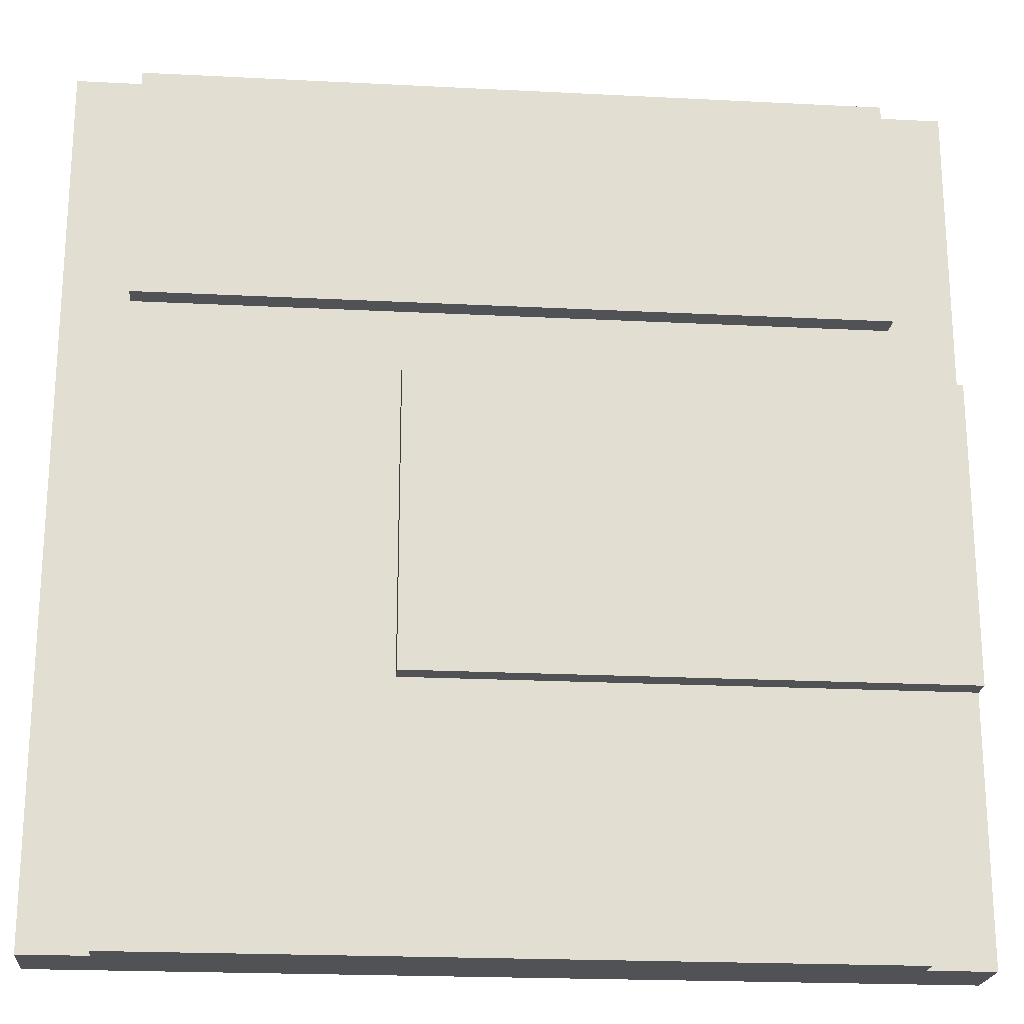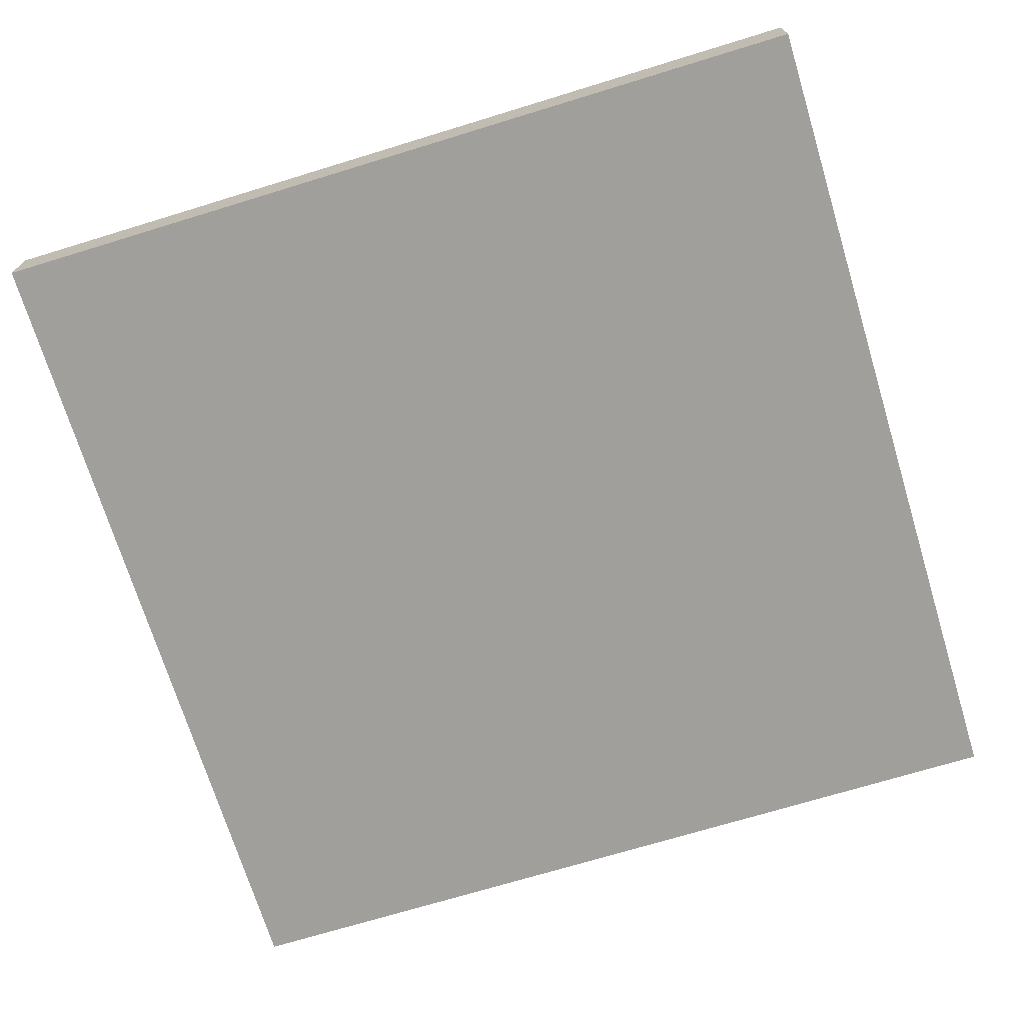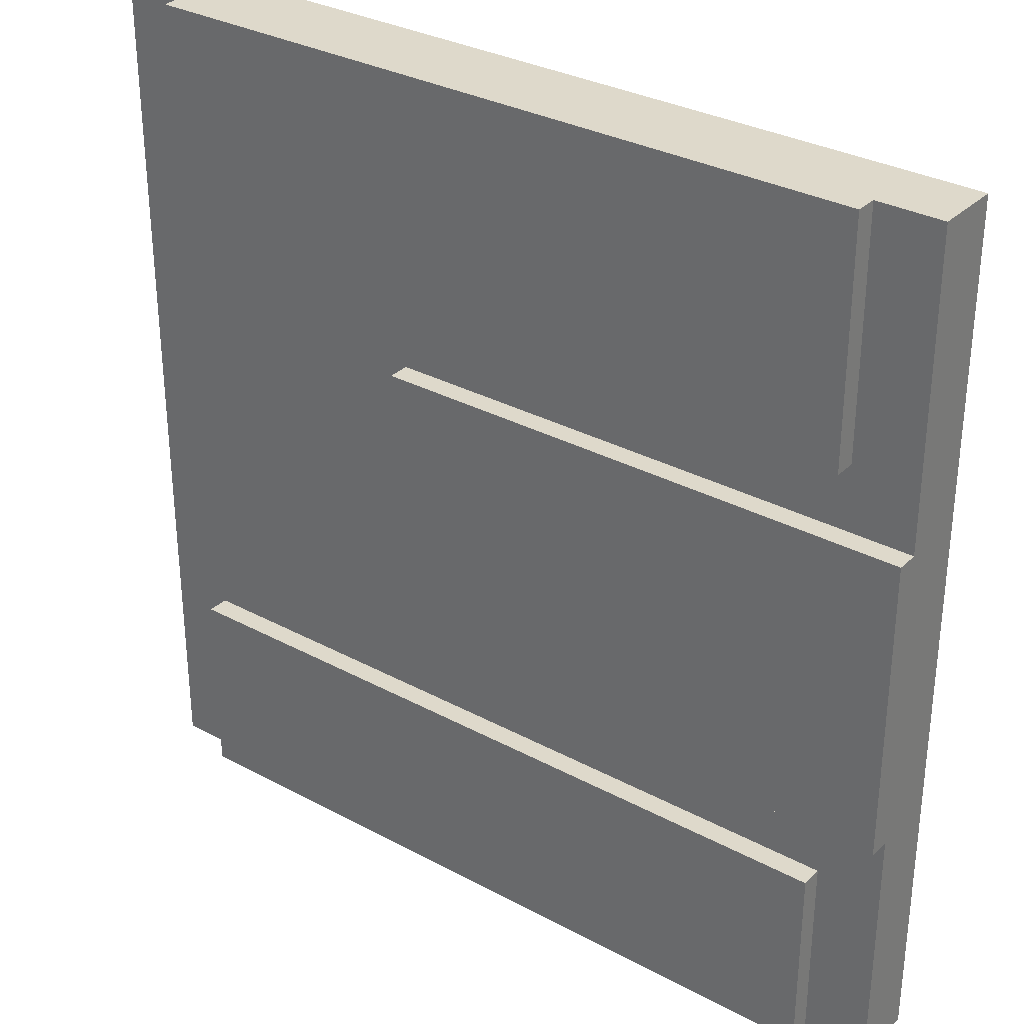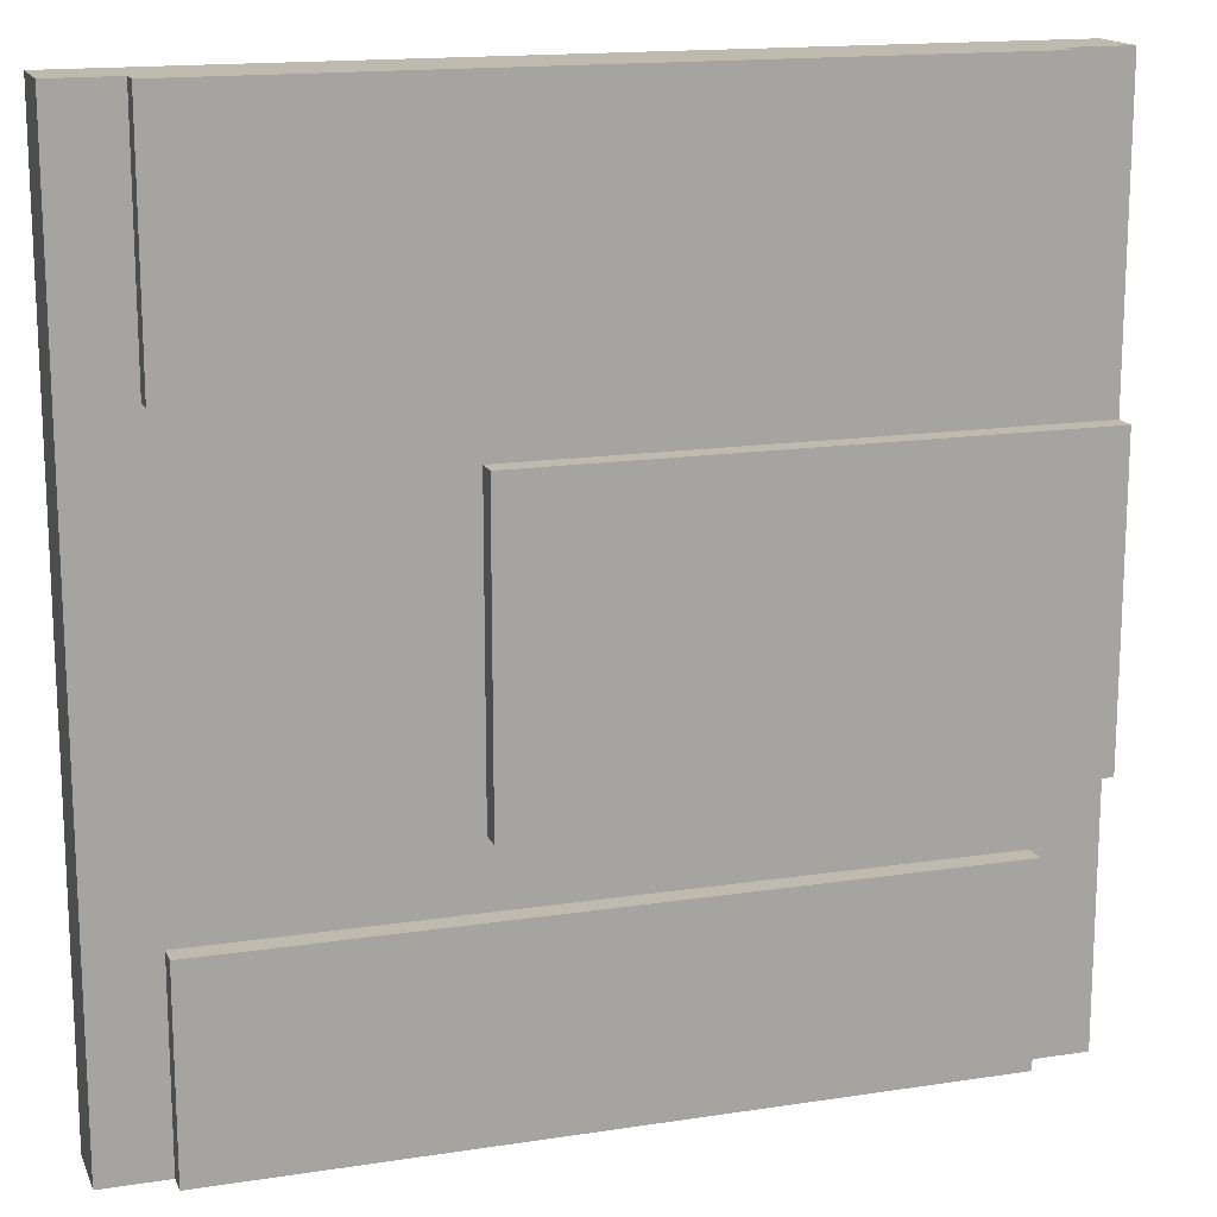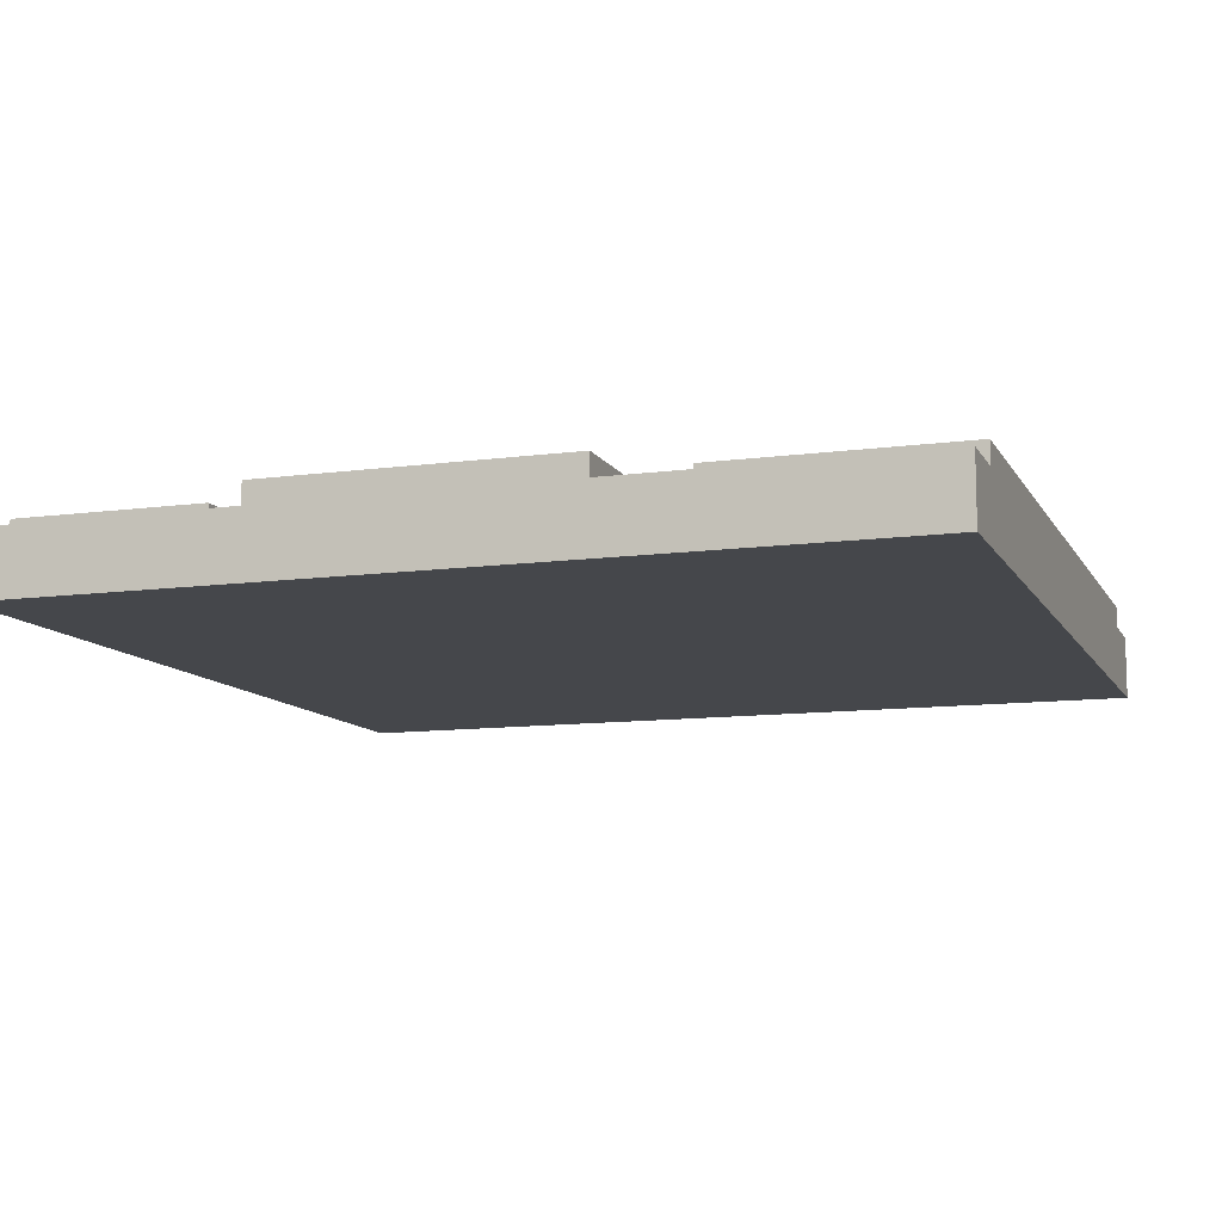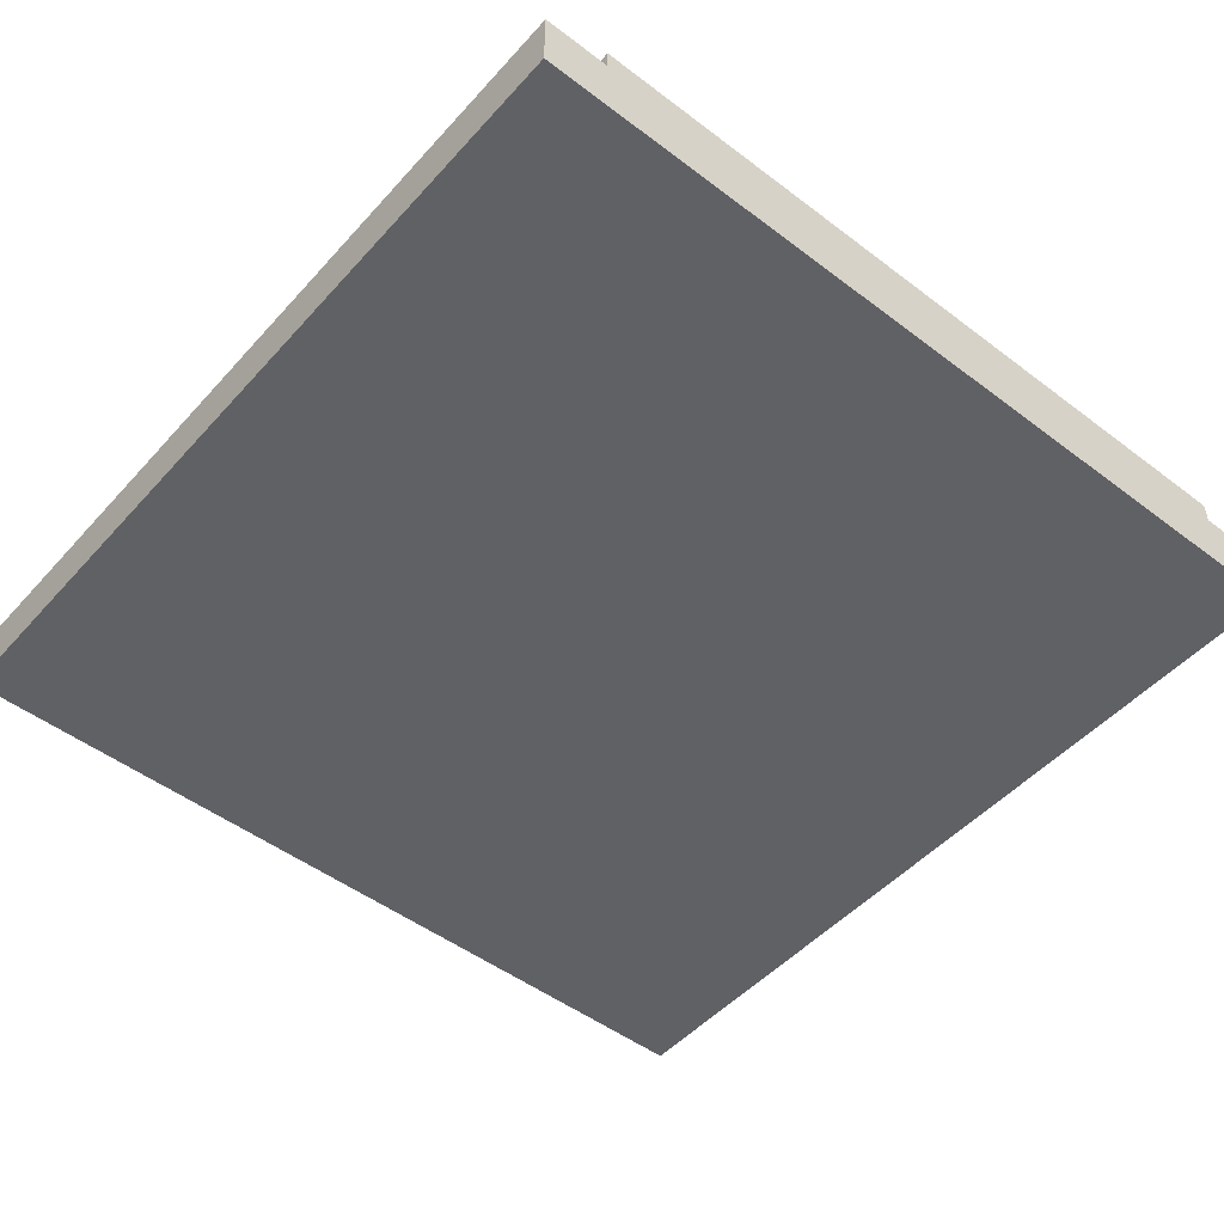
<metadata>
{"format":"obj","ext":"obj","renderer":"f3d","projection":"perspective","resolution":1024,"background":"white","views":[{"elev":-21.3,"azim":-5.2,"up":"+Y"},{"elev":-71.2,"azim":-73.0,"up":"+Z"},{"elev":31.8,"azim":37.2,"up":"+Y"},{"elev":15.8,"azim":-17.7,"up":"+Y"},{"elev":-10.6,"azim":108.8,"up":"+Z"},{"elev":-49.3,"azim":-40.0,"up":"+Z"}]}
</metadata>
<code>
v -20 0 -17
v -20 0 -18
v -20 0 -20
v -20 40 -17
v -20 40 -18
v -20 40 -20
v -17 0 -16
v -17 0 -17
v -17 9 -16
v -17 9 -17
v -17 29 -16
v -17 29 -17
v -17 40 -16
v -17 40 -17
v -5 12 -16
v -5 12 -17
v -5 26 -16
v -5 26 -17
v 17 0 -16
v 17 0 -17
v 17 9 -16
v 17 9 -17
v 17 29 -16
v 17 29 -17
v 17 40 -16
v 17 40 -17
v 20 0 -17
v 20 0 -18
v 20 0 -20
v 20 11 -17
v 20 11 -18
v 20 12 -16
v 20 12 -17
v 20 12 -18
v 20 25 -16
v 20 25 -17
v 20 26 -16
v 20 26 -17
v 20 26 -18
v 20 40 -17
v 20 40 -18
v 20 40 -20
v -17 0 -16
v -17 9 -16
v -17 29 -16
v -17 40 -16
v -16 0 -16
v -16 9 -16
v -16 29 -16
v -16 40 -16
v -5 12 -16
v -5 26 -16
v -4 12 -16
v -4 25 -16
v 17 0 -16
v 17 9 -16
v 17 29 -16
v 17 40 -16
v 20 12 -16
v 20 25 -16
v 20 26 -16
v -20 0 -17
v -20 40 -17
v -17 0 -17
v -17 9 -17
v -17 28 -17
v -17 29 -17
v -17 40 -17
v -16 9 -17
v -16 29 -17
v -5 11 -17
v -5 12 -17
v -5 26 -17
v -4 12 -17
v 17 0 -17
v 17 9 -17
v 17 28 -17
v 17 29 -17
v 17 40 -17
v 20 0 -17
v 20 11 -17
v 20 12 -17
v 20 26 -17
v 20 40 -17
v -20 0 -20
v -20 40 -20
v 20 0 -20
v 20 40 -20
v -17 0 -16
v -16 0 -16
v 17 0 -16
v -20 0 -17
v -17 0 -17
v -16 0 -17
v 17 0 -17
v 20 0 -17
v -20 0 -18
v -17 0 -18
v 17 0 -18
v 20 0 -18
v -20 0 -20
v 20 0 -20
v -5 12 -16
v -4 12 -16
v 20 12 -16
v -5 12 -17
v -4 12 -17
v 20 12 -17
v -17 29 -16
v -16 29 -16
v 17 29 -16
v -17 29 -17
v -16 29 -17
v 17 29 -17
v -17 9 -16
v -16 9 -16
v 17 9 -16
v -17 9 -17
v -16 9 -17
v 17 9 -17
v -5 26 -16
v 20 26 -16
v -5 26 -17
v 20 26 -17
v -17 40 -16
v -16 40 -16
v 17 40 -16
v -20 40 -17
v -17 40 -17
v -16 40 -17
v 17 40 -17
v 20 40 -17
v -20 40 -18
v -17 40 -18
v 17 40 -18
v 20 40 -18
v -20 40 -20
v 20 40 -20
f 4 2 1
f 5 3 2
f 5 2 4
f 6 3 5
f 9 8 7
f 10 8 9
f 13 12 11
f 14 12 13
f 17 16 15
f 18 16 17
f 19 20 21
f 21 20 22
f 23 24 25
f 25 24 26
f 27 28 30
f 28 29 31
f 30 28 31
f 30 31 33
f 31 29 34
f 33 31 34
f 32 33 35
f 33 34 35
f 35 34 36
f 35 36 37
f 36 34 38
f 37 36 38
f 34 29 39
f 38 34 39
f 38 39 40
f 39 29 41
f 40 39 41
f 41 29 42
f 47 44 43
f 48 44 47
f 49 46 45
f 50 46 49
f 53 52 51
f 54 52 53
f 55 48 47
f 56 48 55
f 57 50 49
f 58 50 57
f 59 54 53
f 60 52 54
f 60 54 59
f 61 52 60
f 64 63 62
f 65 63 64
f 66 63 65
f 67 63 66
f 68 63 67
f 69 66 65
f 70 67 66
f 71 66 69
f 72 66 71
f 73 66 72
f 74 72 71
f 76 71 69
f 77 70 66
f 77 66 73
f 78 70 77
f 80 76 75
f 81 71 76
f 81 76 80
f 81 74 71
f 82 74 81
f 83 78 77
f 83 79 78
f 83 77 73
f 84 79 83
f 85 86 87
f 87 86 88
f 93 90 89
f 94 91 90
f 94 90 93
f 95 91 94
f 97 93 92
f 98 94 93
f 98 93 97
f 98 95 94
f 99 96 95
f 99 95 98
f 100 96 99
f 101 98 97
f 101 99 98
f 101 100 99
f 102 100 101
f 106 104 103
f 107 105 104
f 107 104 106
f 108 105 107
f 112 110 109
f 113 111 110
f 113 110 112
f 114 111 113
f 115 116 118
f 116 117 119
f 118 116 119
f 119 117 120
f 121 122 123
f 123 122 124
f 125 126 129
f 126 127 130
f 129 126 130
f 130 127 131
f 128 129 133
f 129 130 134
f 133 129 134
f 130 131 134
f 131 132 135
f 134 131 135
f 135 132 136
f 133 134 137
f 134 135 137
f 135 136 137
f 137 136 138

</code>
